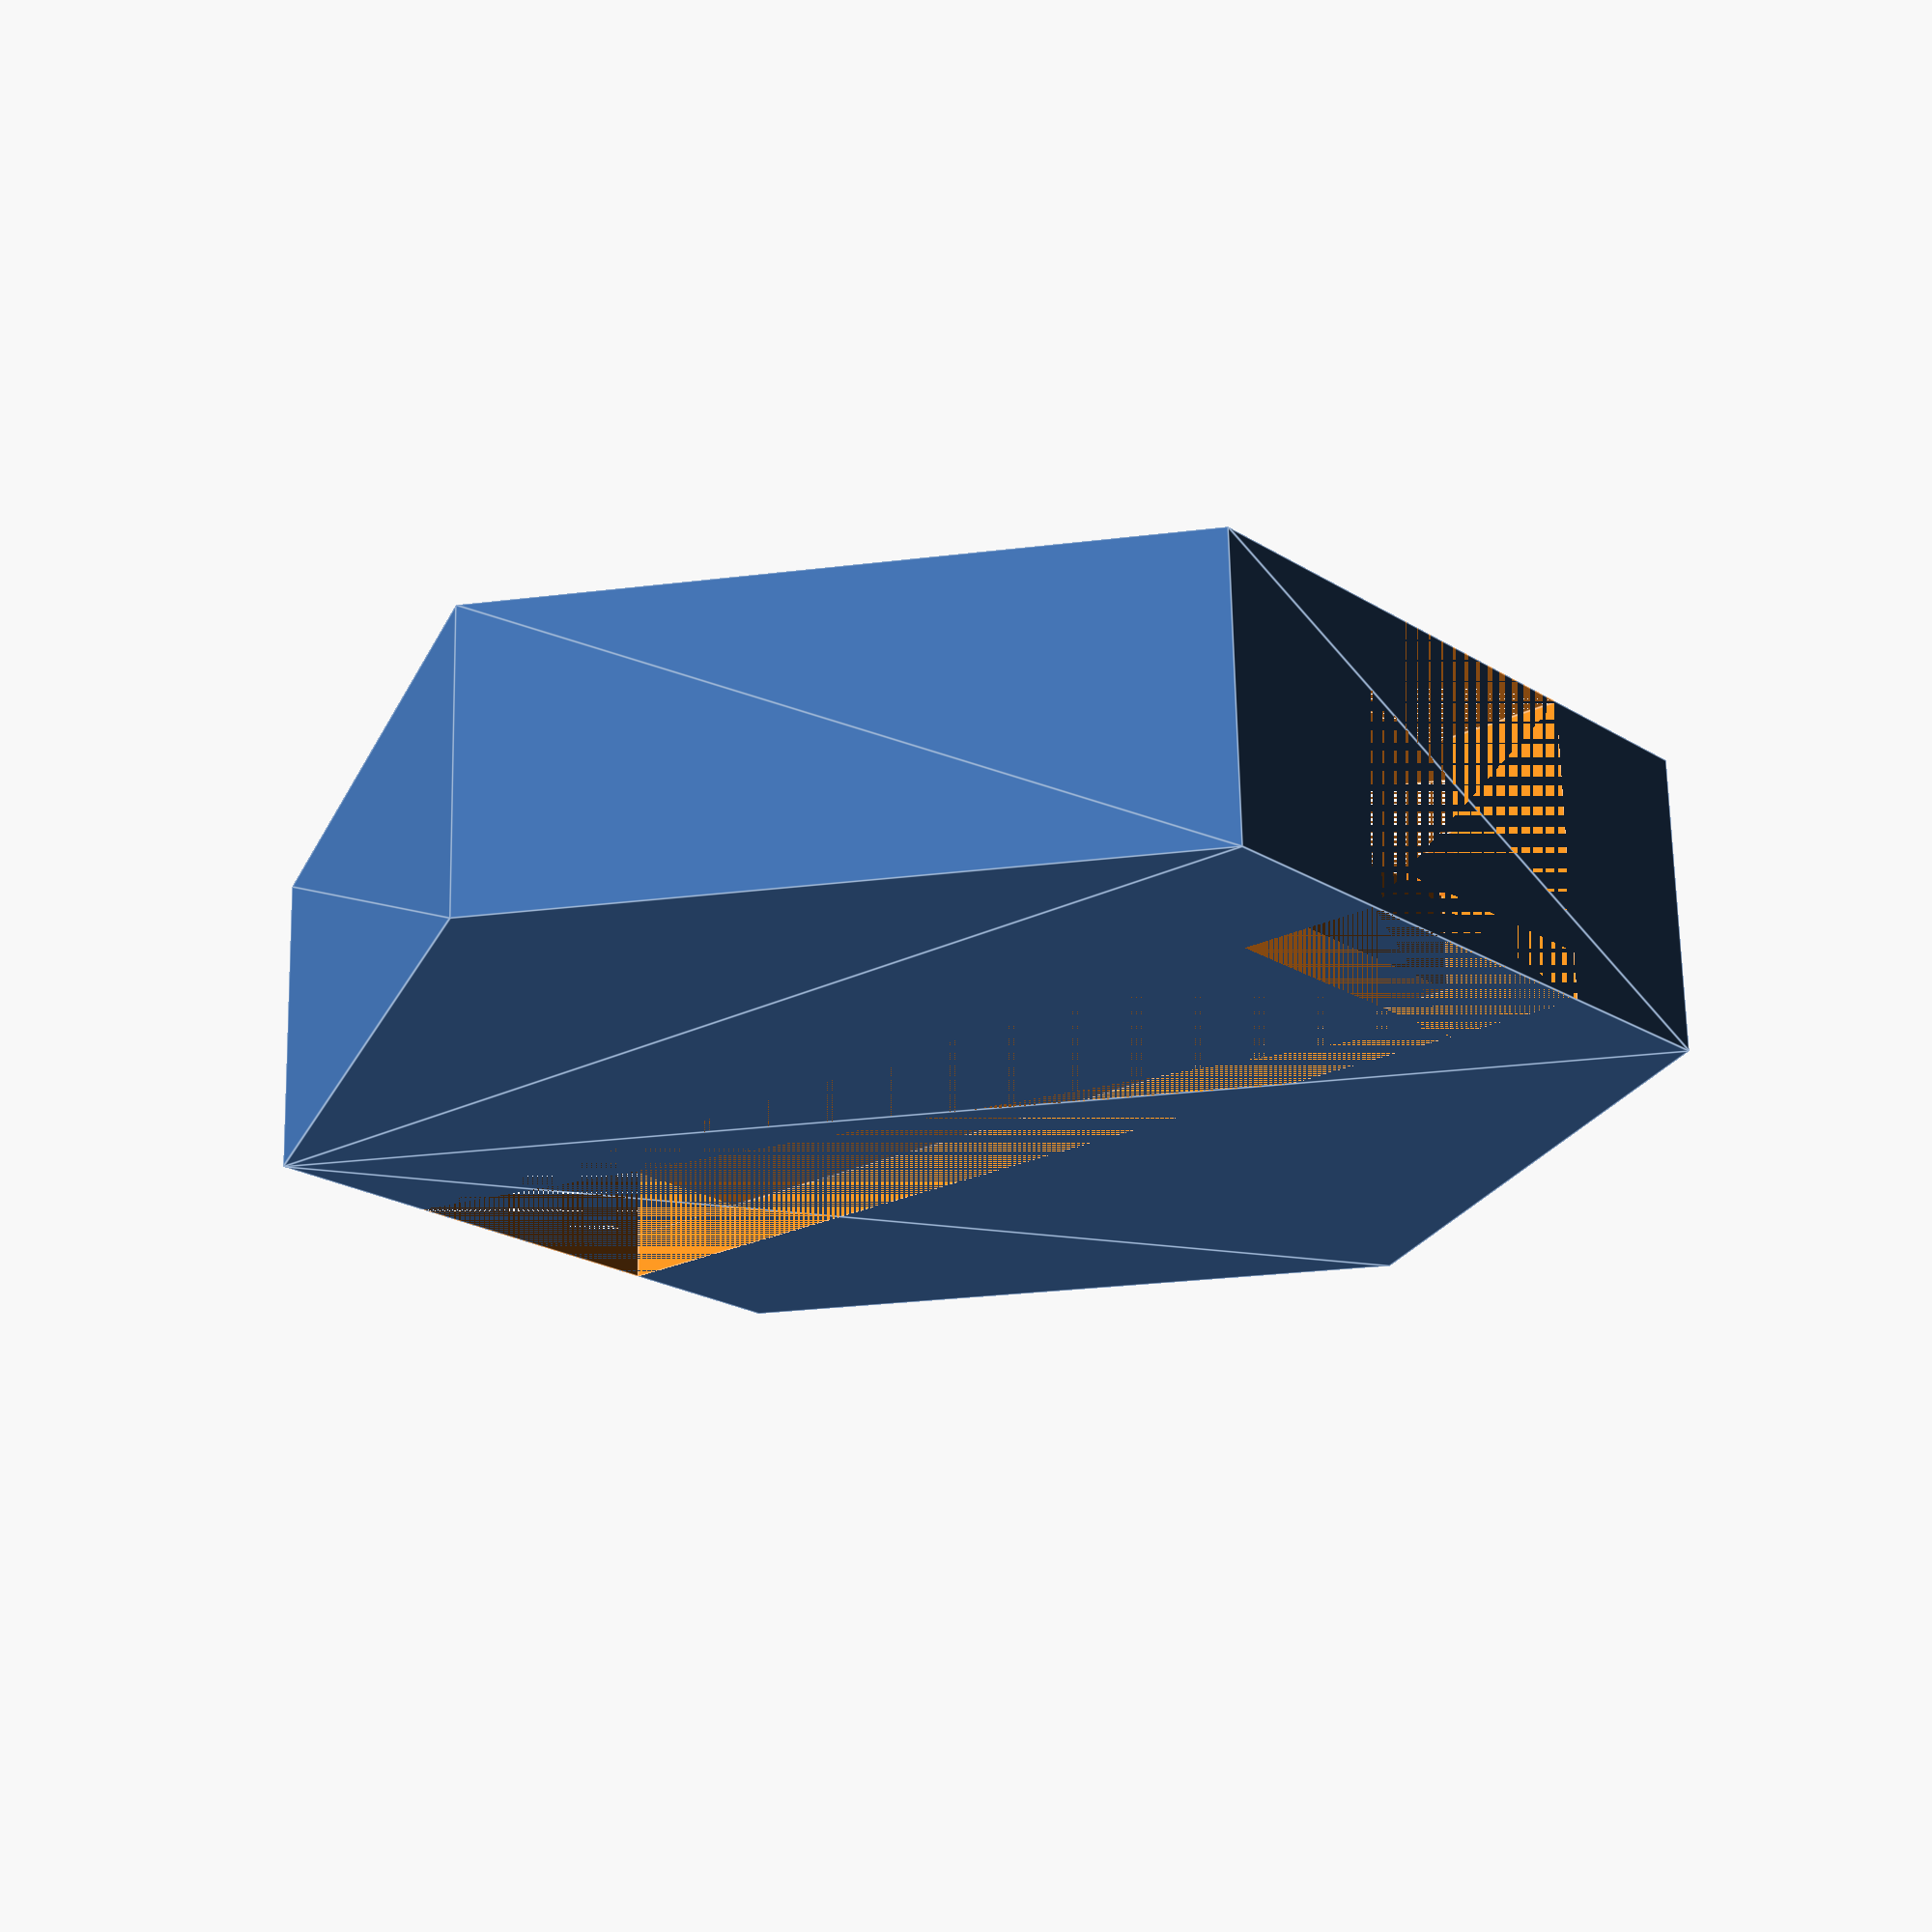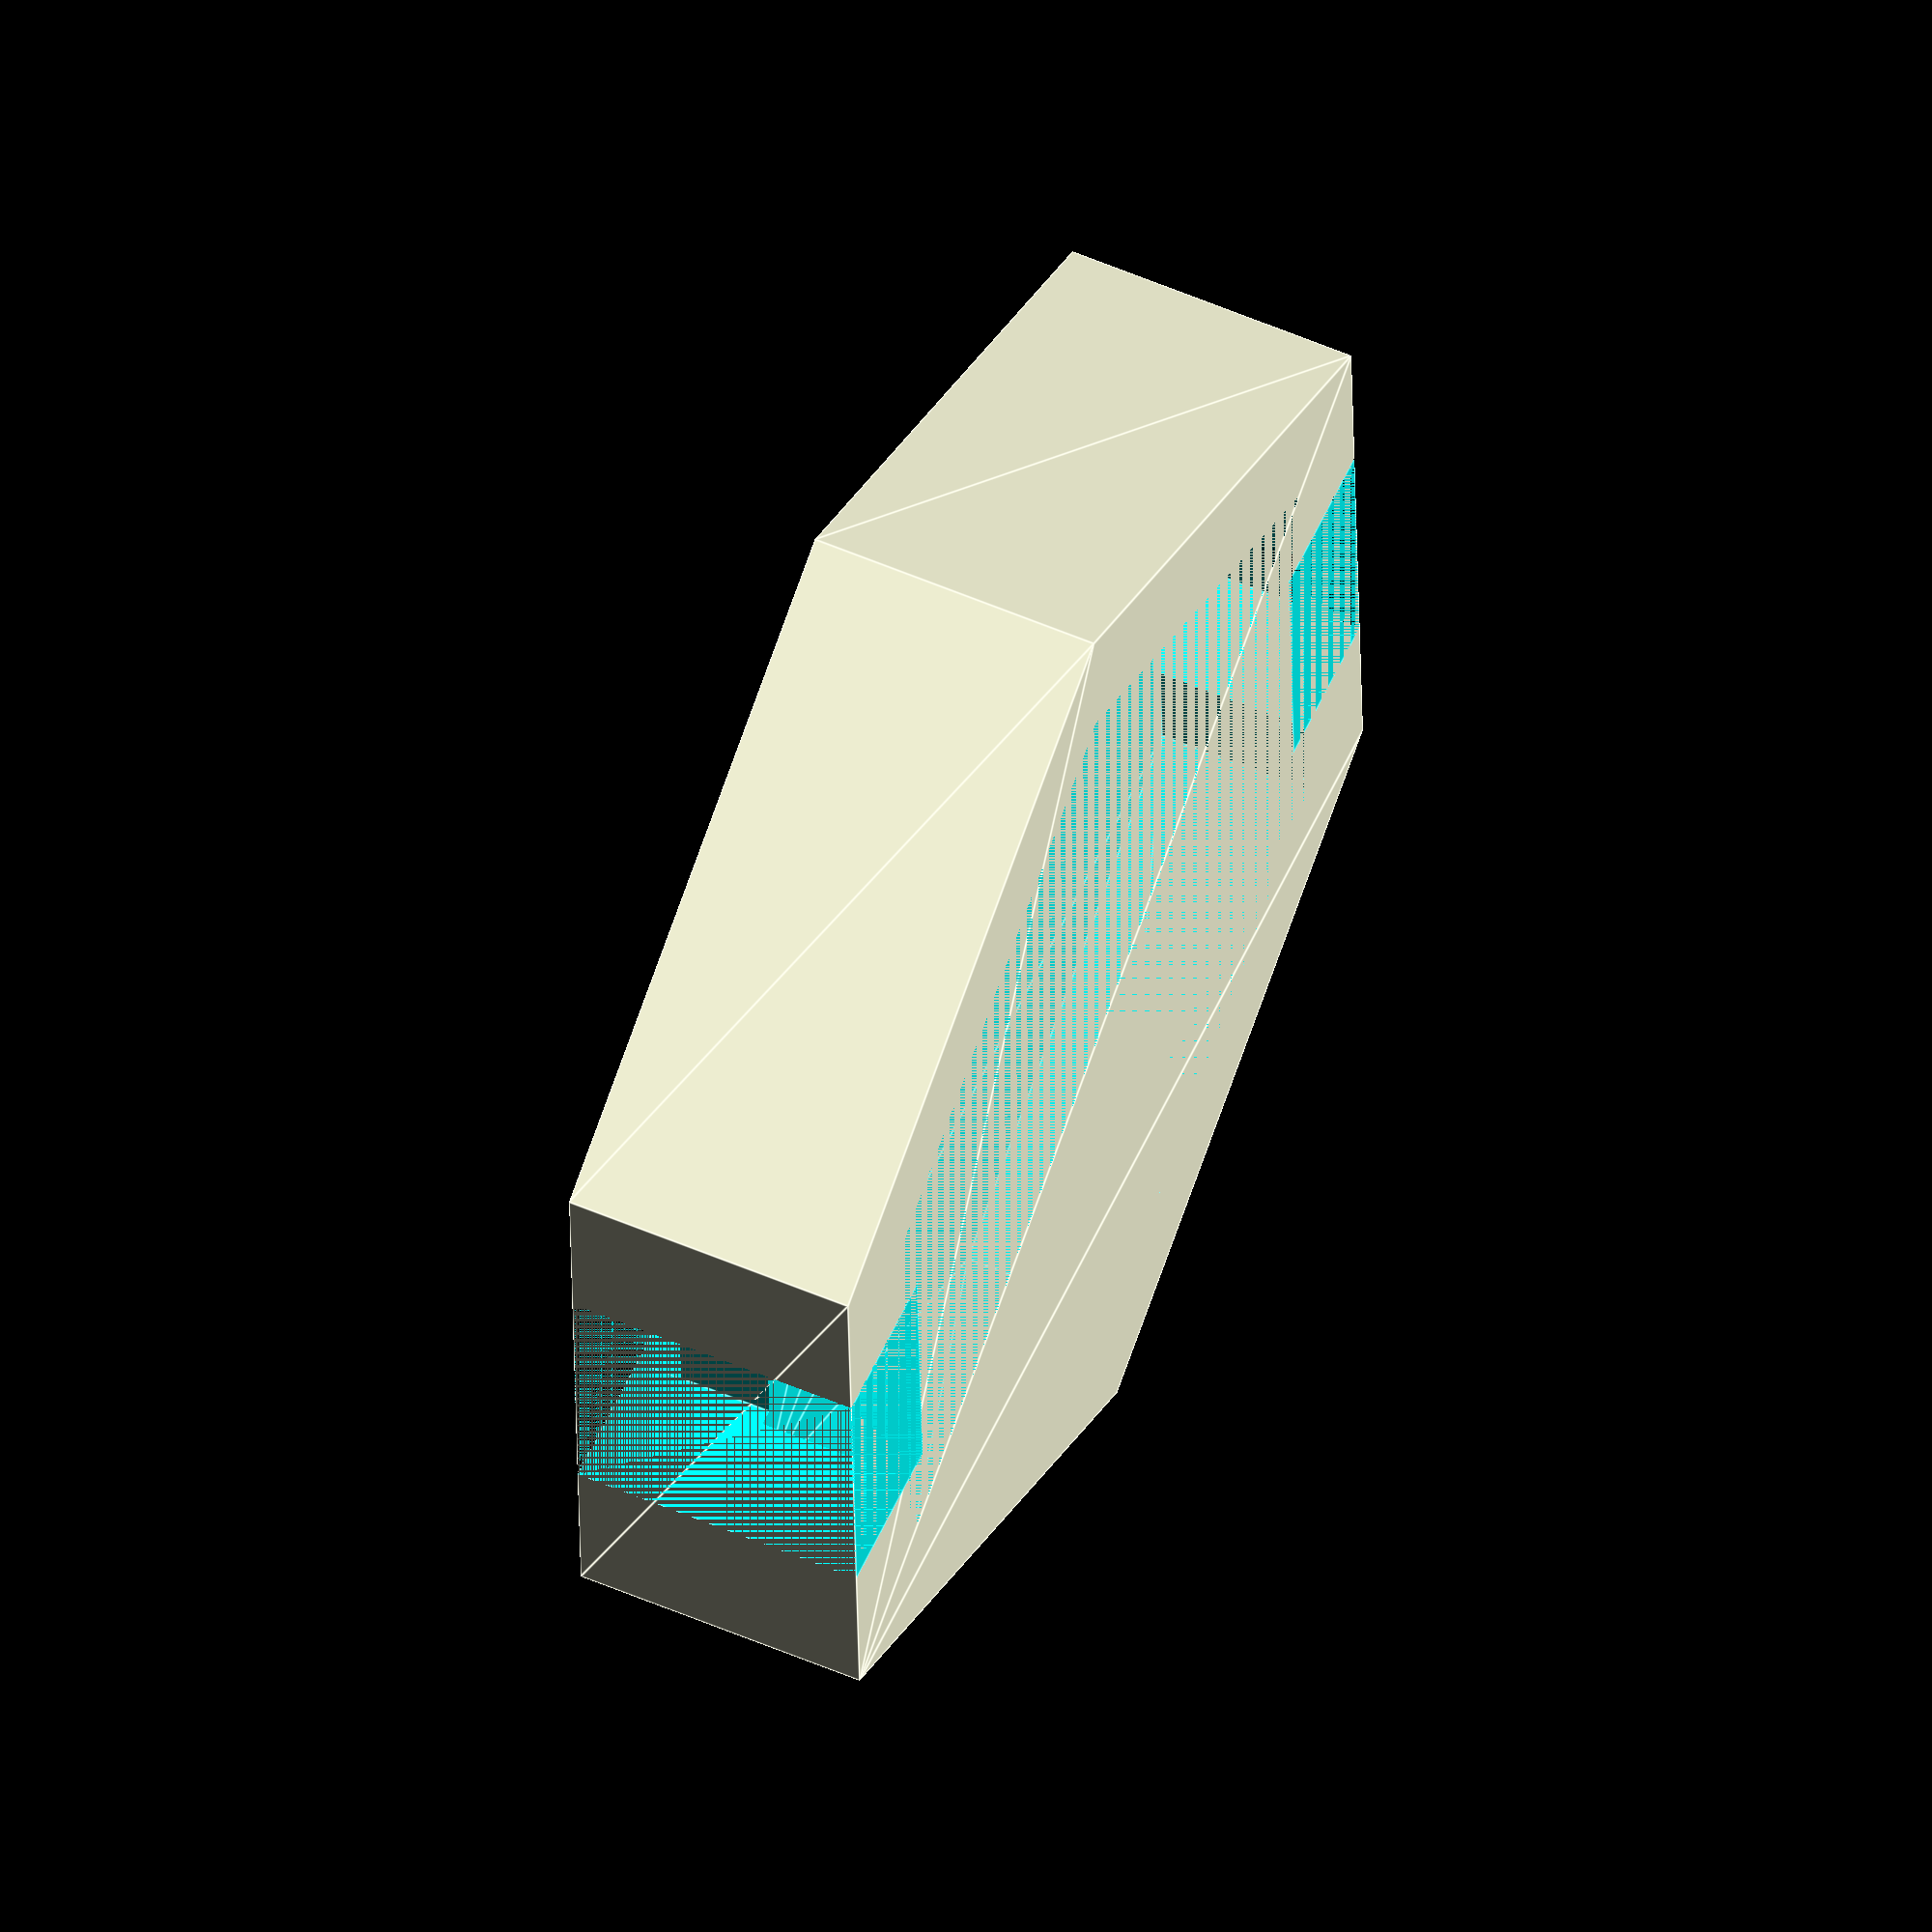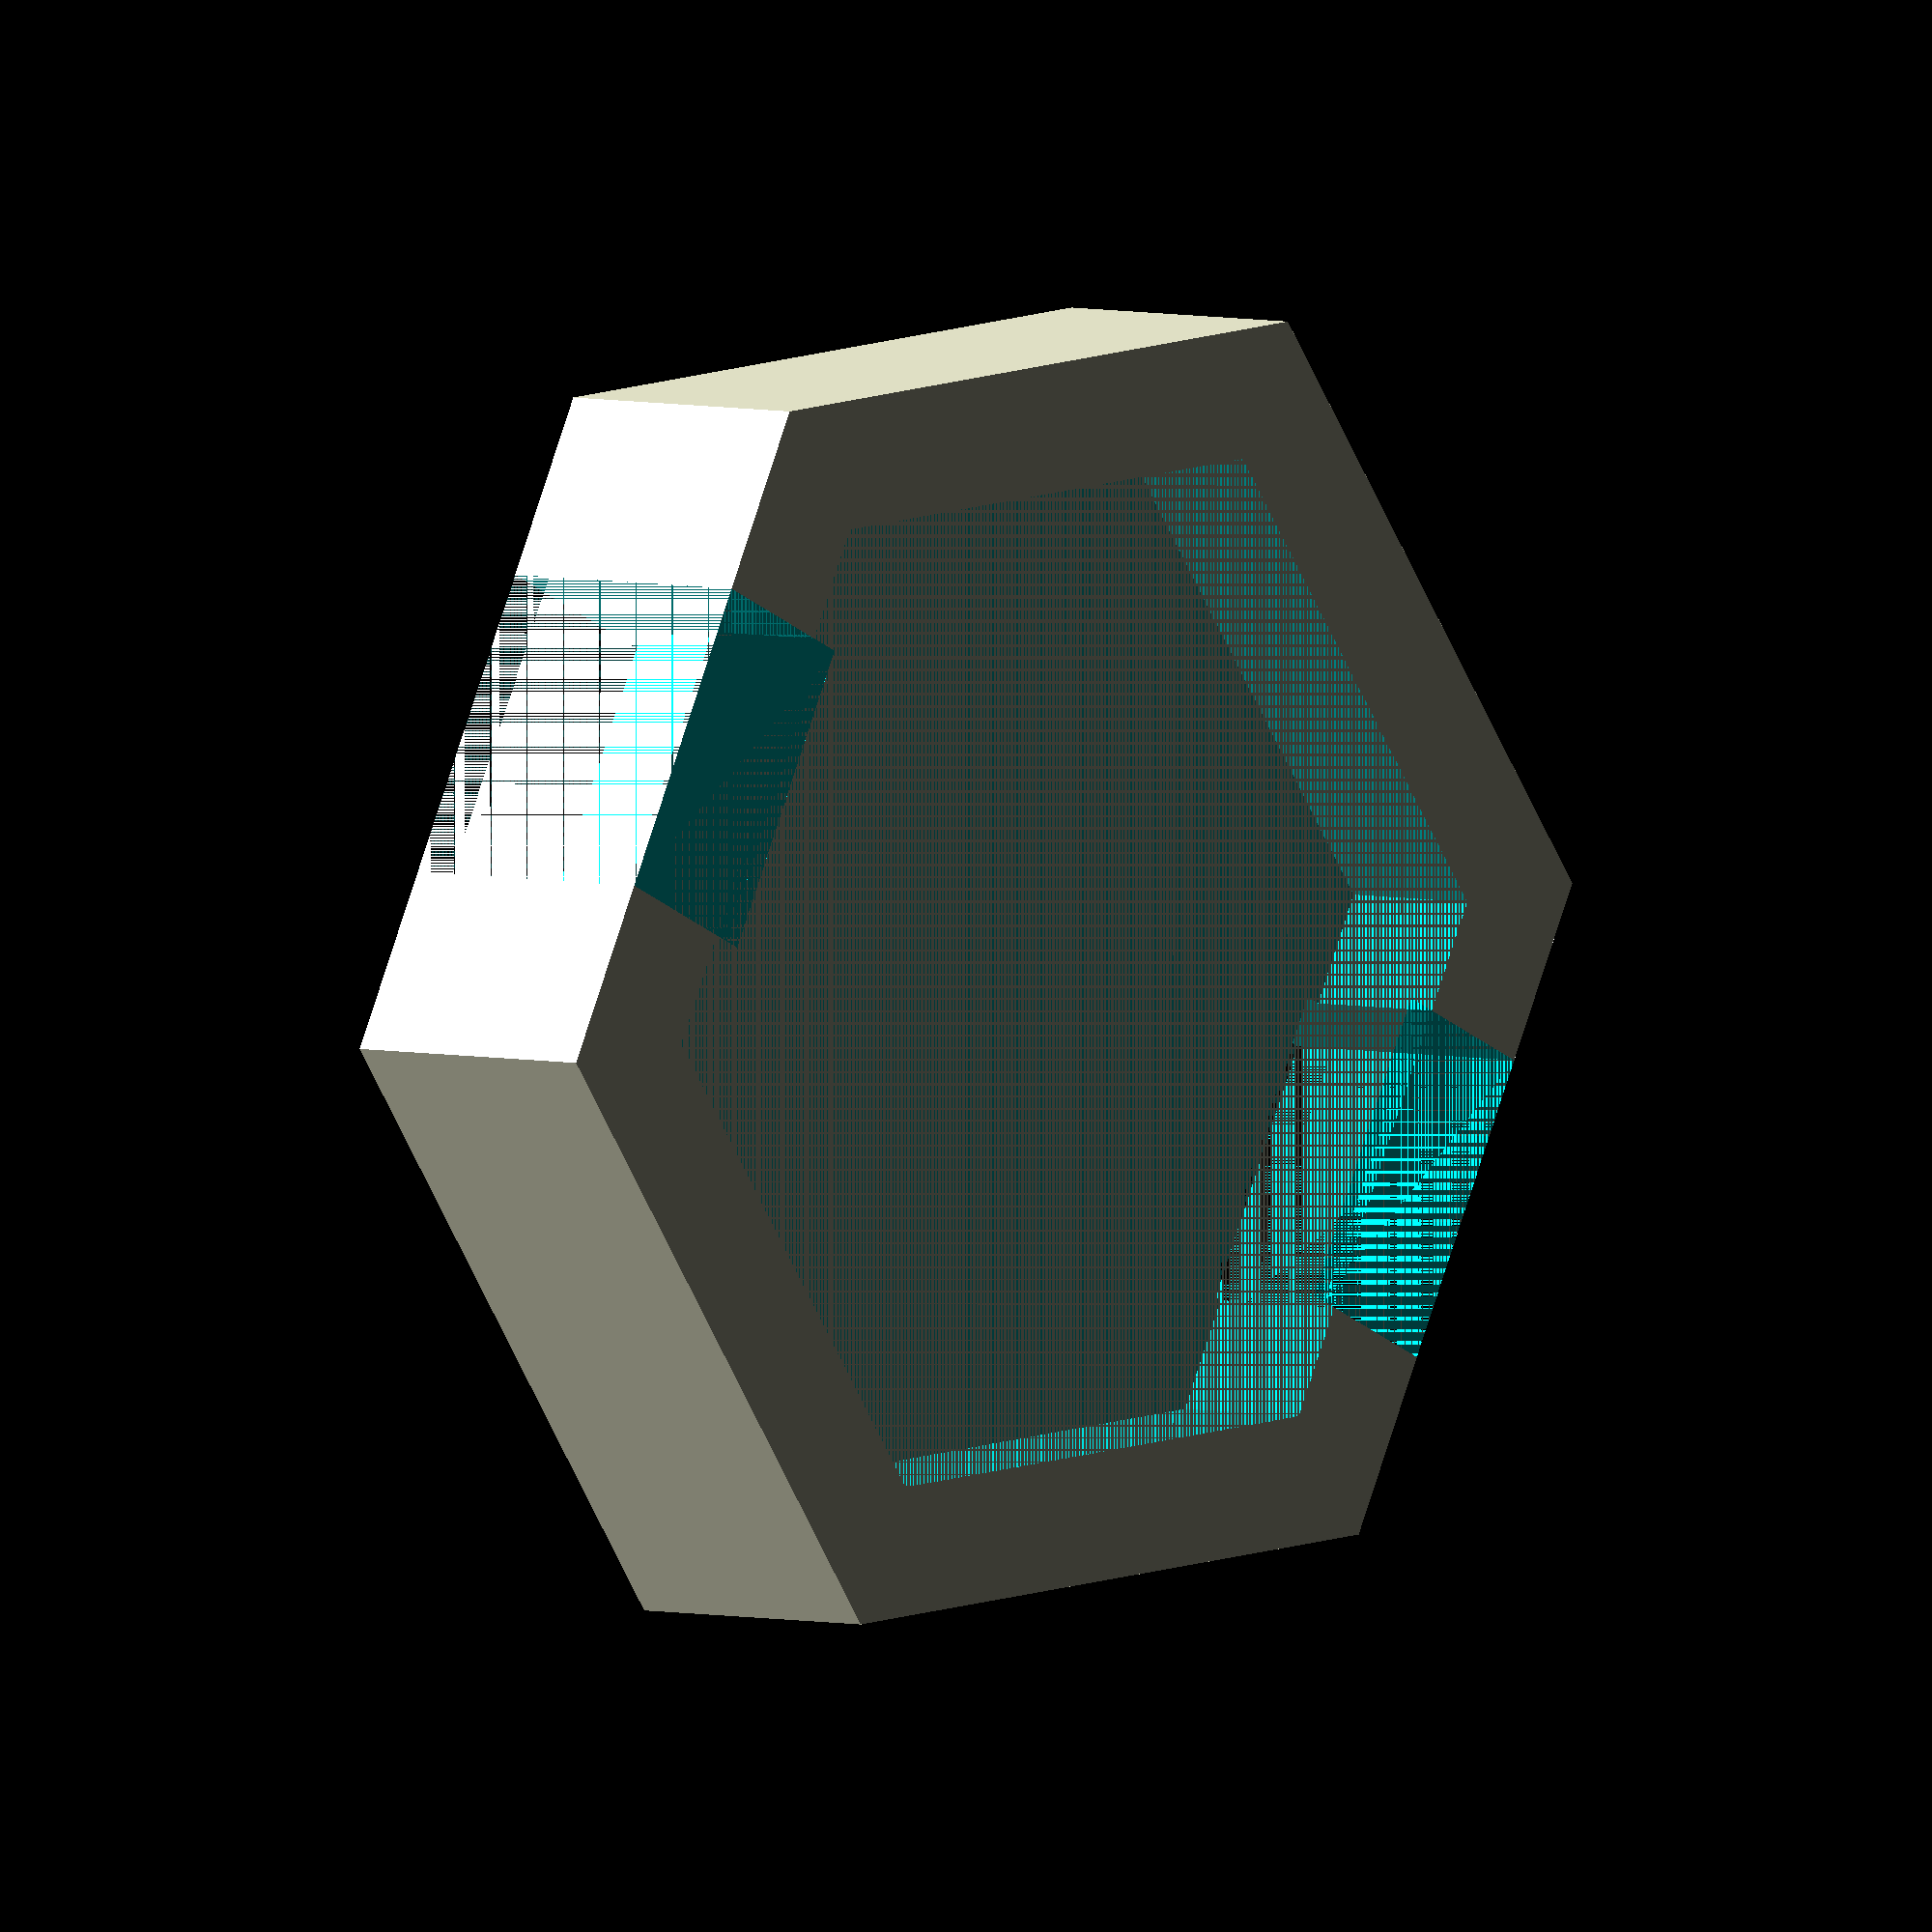
<openscad>
// Configureable Miniature Hex Base
//  For Wasabi Minature Wargame
//  Created by Mark Tabije
//  Designed by Brian Coley, Mike Warner, and Mark Tabije
//  See Thingiverse.com for lisencing information.

//Defaults based on Knight Model

// Size of the Model Base in mm (flat side to flat side).
modelBaseSize = 30;

// Thickness of the Model Base in mm.
modelBaseThickness = 5;

// Size of the Base in mm (flat side to flat side; typically 8mm larger than modelBaseThickness).
baseSize = 38;

// Thickness of the Base in mm.  (typically modelBaseSize + Clip Band Thickness + 3mm)
baseThickness = 9.5;

// Ability for the Clip
baseClipAbility = "Range";  //[Range, Direct, Sneak, All]


//[Advanced]

abilityClipWidth = 10;
abilityClipBandThickness = 1.5;
lipOverhang = 0.5;
lipOverhangThickness = 1;
clipTolerance = 0.5;
symbolThickness = 1.5;



difference()
{
    //Base Shell
    makeHex(baseSize, baseThickness);
    
    //Model Base (removed from Base Shell)   
    translate([0,0,(baseThickness-modelBaseThickness)])makeHex(modelBaseSize, modelBaseThickness);
    
    //Removing material for Ability clip
    rotate([0,0,-30])
        sideAbilityClip(baseSize, abilityClipWidth, baseThickness, abilityClipBandThickness, (baseSize-modelBaseSize+1)/2, lipOverhang, lipOverhangThickness, baseClipAbility);
        
   
};


module makeHex(shapeWidth, thickness)
{
    hexAngles = [ for (i = [0 : 60 : 300]) i ];
    
        linear_extrude(height = thickness)
        {
            hull()
            {
                for(i = hexAngles)
                {    
                    rotate([0,0,i])
                        polygon([[-(shapeWidth/sqrt(3))/2,-shapeWidth/2],[0,0],[(shapeWidth/sqrt(3))/2,-shapeWidth/2]]);
                };
            };
        };
};


//Original: sideAbilityClip(clipLength, clipWidth, clipAbilityThickness, clipBandThickness, clipAbilityWidth, clipLipWidth, clipLipThickness, clipAbility) 
module sideAbilityClip(clipLength, clipWidth, clipSideThickness, clipBottomBandThickness, clipSideWidth, clipLipWidth, clipLipThickness, clipAbility)
{
    union()
    {
       
       //Bottom Band
       translate([-clipLength/2,-clipWidth/2,0])
            cube([clipLength, clipWidth, clipBottomBandThickness]);
                      
        //Left Side of Clip
        translate([-clipLength/2,-clipWidth/2,0])
            union()
            {   
                //Vertical Clip Piece
                cube([clipSideWidth, clipWidth, clipSideThickness]);
                        
                //Clip Lip
                translate([0, 0, clipSideThickness])
                    cube([clipSideWidth+clipLipWidth, clipWidth, clipLipThickness]);
            
                //Ability Symbol
                translate([clipSideWidth/2, clipWidth/2, clipSideThickness+clipLipThickness])
                    abilitySymbol(clipSideWidth, symbolThickness, clipAbility);
                
            };
       
        //Right Side Clip
        mirror([1,0,0])
        {
            translate([-clipLength/2,-clipWidth/2,0])
                union()
                {   
                    //Vertical Clip Piece
                    cube([clipSideWidth, clipWidth, clipSideThickness]);

                    //Clip Lip
                    translate([0, 0, clipSideThickness])
                        cube([clipSideWidth+clipLipWidth, clipWidth, clipLipThickness]);

                    //Ability Symbol
                    translate([clipSideWidth/2, clipWidth/2, clipSideThickness+clipLipThickness])
                        abilitySymbol(clipSideWidth, 2, clipAbility);

                };
        };
            
    
        
    };
    
    
};

module abilitySymbol(abilitySize, abilityThickness, ability)
{
    echo("Ability Symbol Size =", abilitySize);
    
    //Range - Triangle
    if(ability == "Range")
        rotate([0,0,-90])
            linear_extrude(height=abilityThickness)
                polygon([[-abilitySize/1.5,-abilitySize/2],[0,abilitySize/2],[abilitySize/1.5,-abilitySize/2]]);

    //Direct - Square
    if(ability == "Direct")
        translate([0, 0, abilityThickness/2])  //setting cube to be center set and start at Z=0
            cube([abilitySize, abilitySize, abilityThickness], center=true);

    //Sneak - Circle
    if(ability == "Sneak")
       cylinder(h=abilityThickness,r=abilitySize/2);
    
    
};

</openscad>
<views>
elev=291.2 azim=190.6 roll=178.8 proj=p view=edges
elev=304.1 azim=327.7 roll=294.3 proj=o view=edges
elev=176.3 azim=175.3 roll=225.0 proj=o view=solid
</views>
